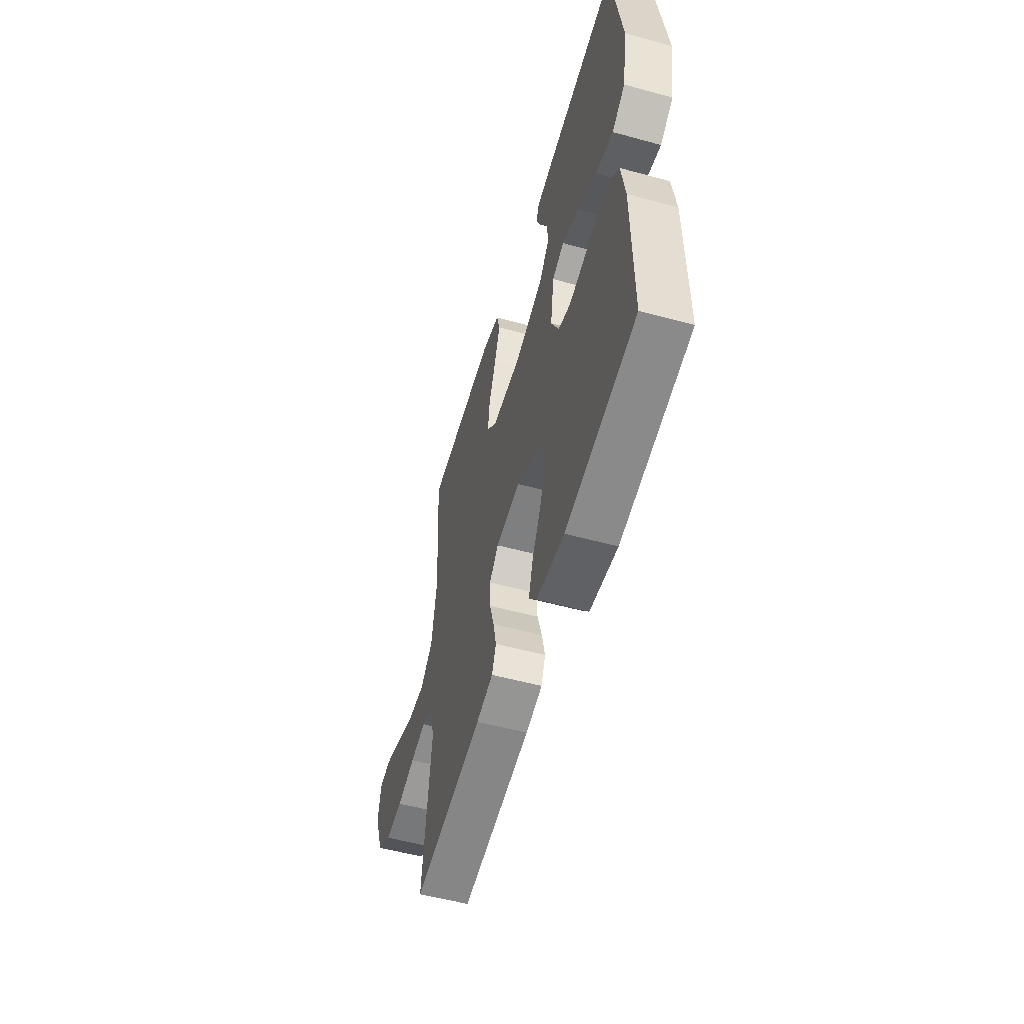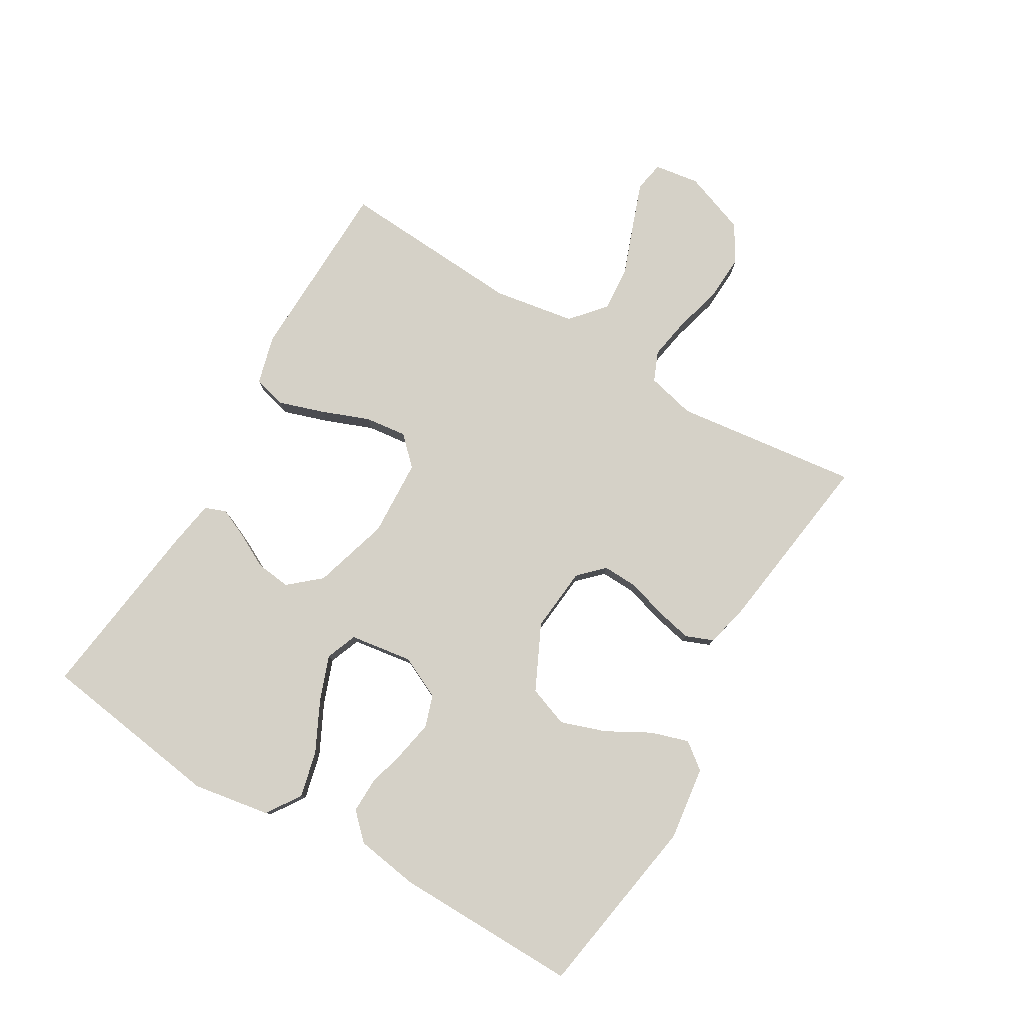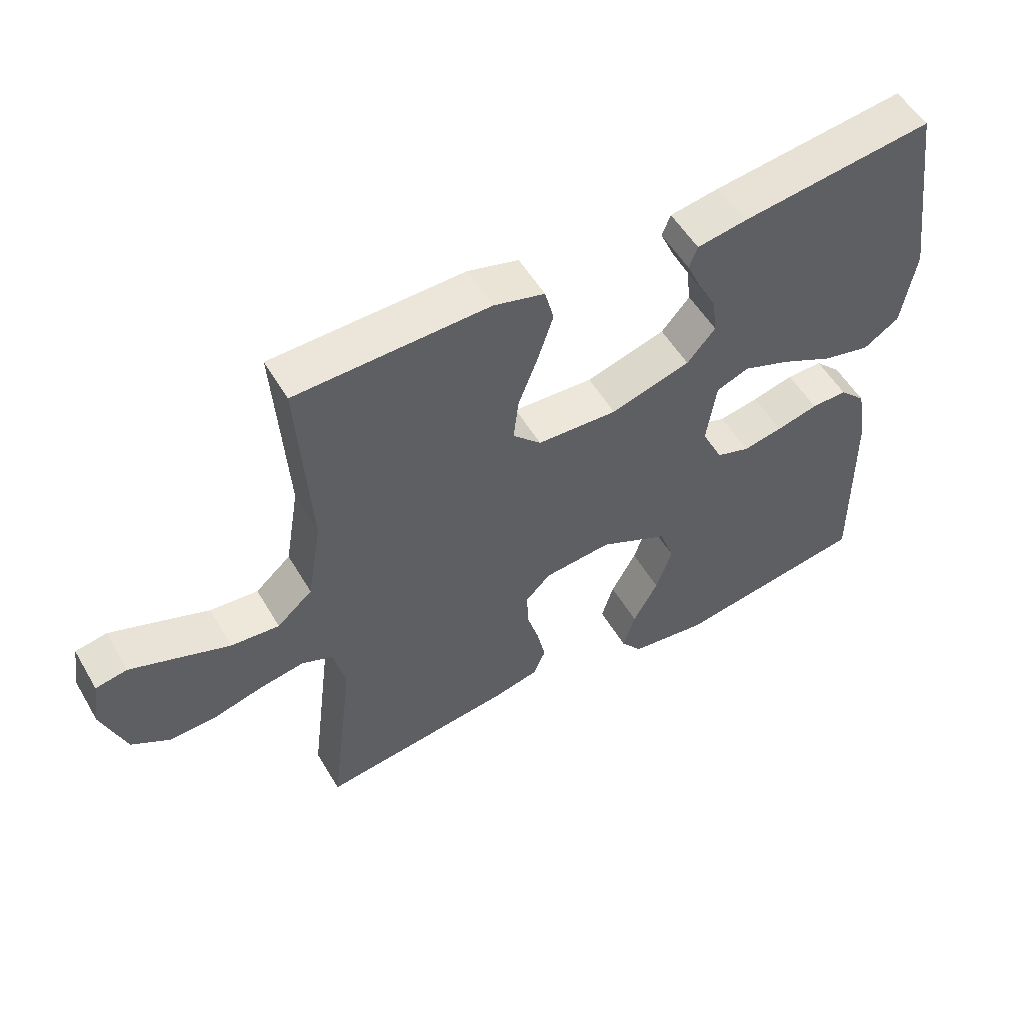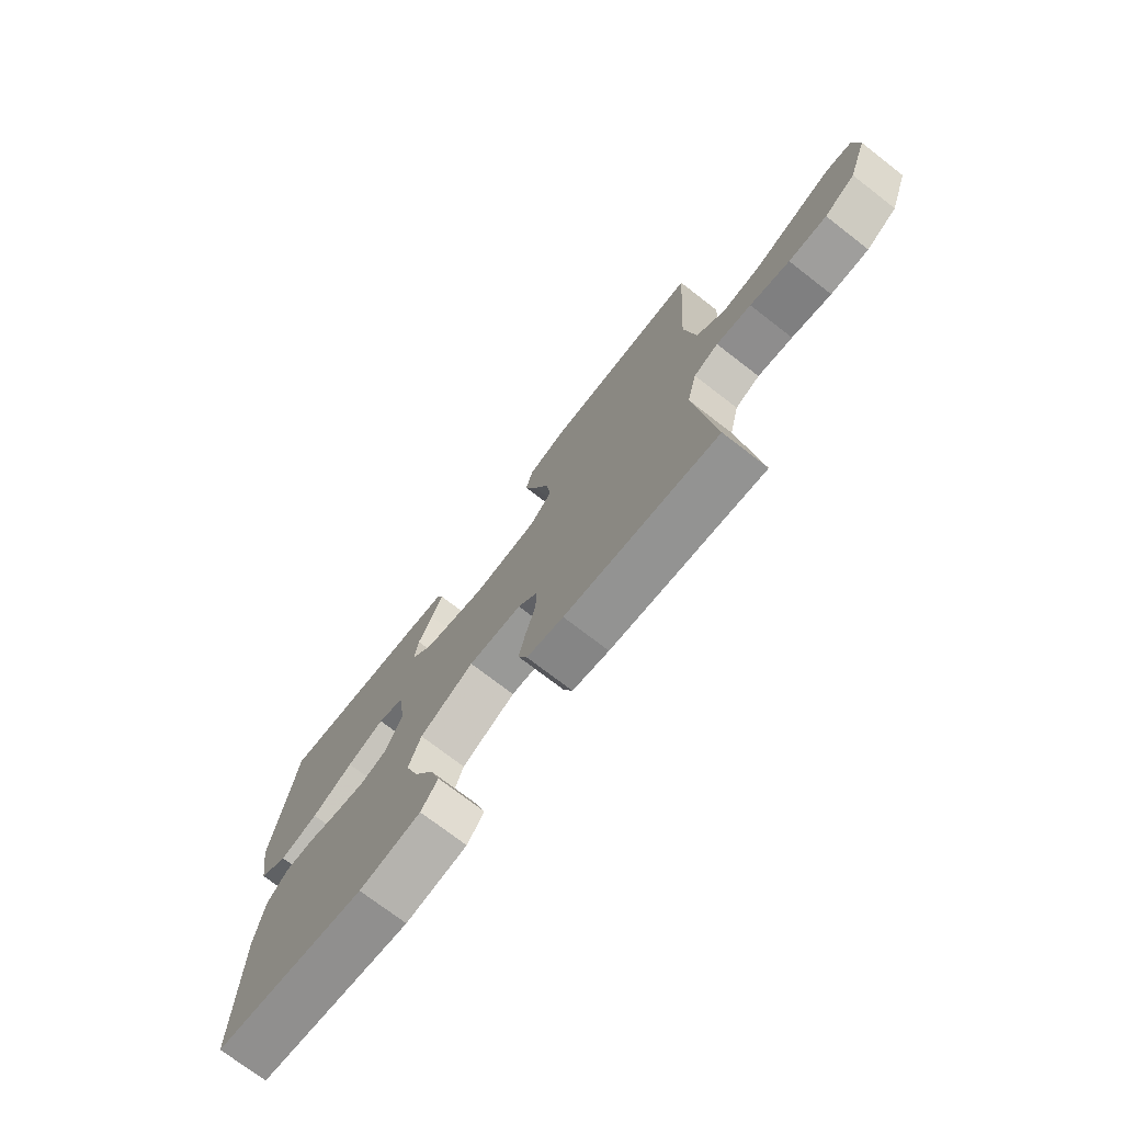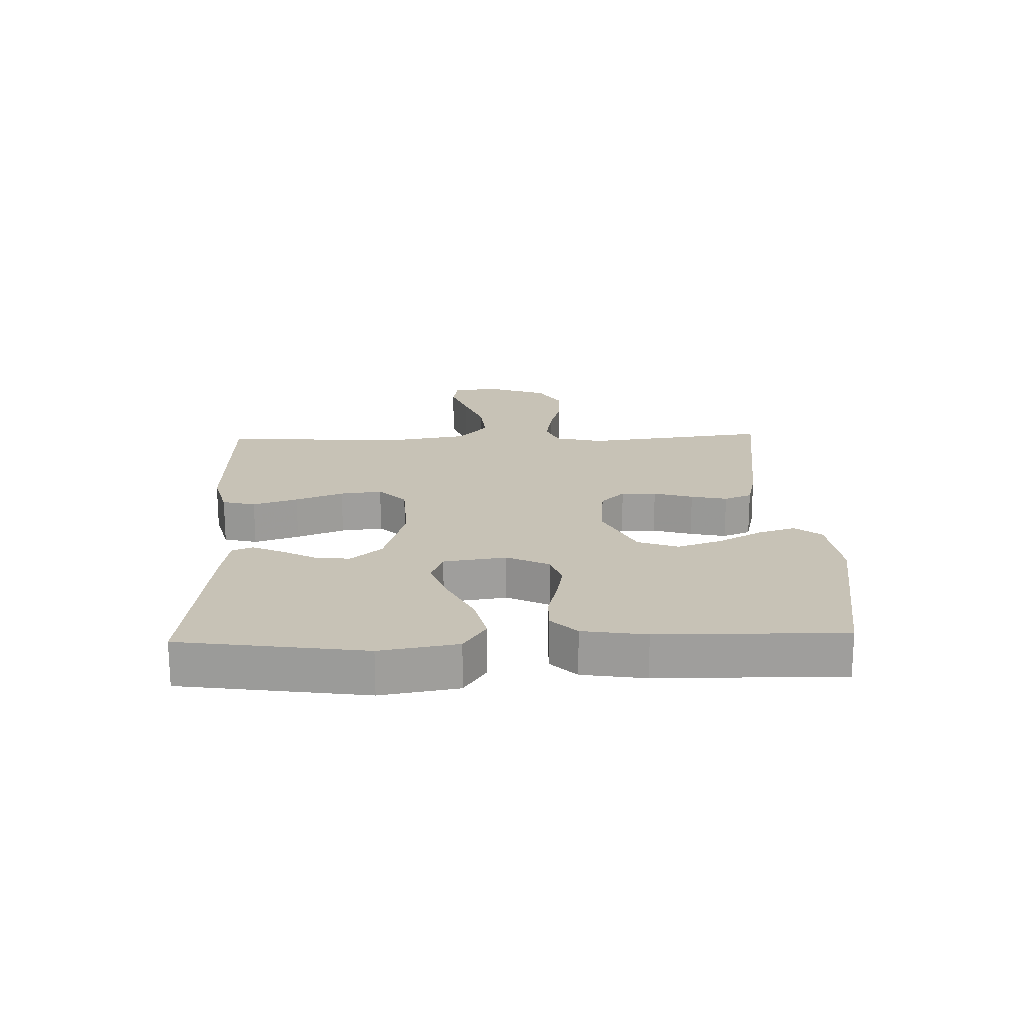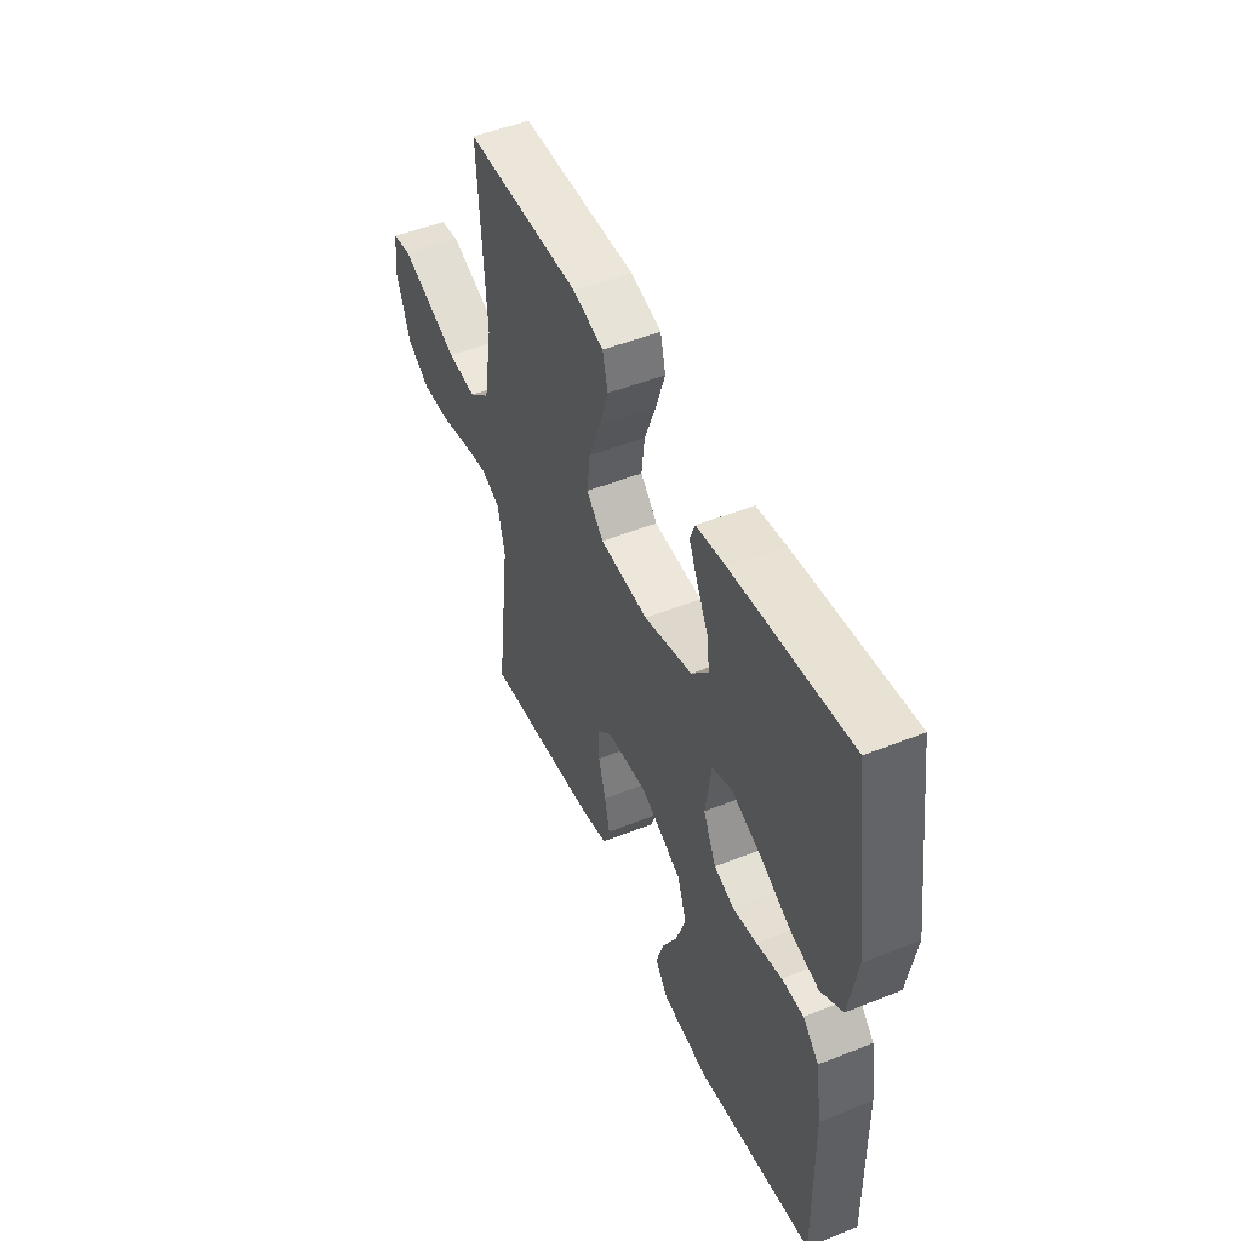
<metadata>
{"format":"obj","ext":"obj","renderer":"f3d","projection":"perspective","resolution":1024,"background":"white","views":[{"elev":-54.3,"azim":73.8,"up":"+Z"},{"elev":79.5,"azim":120.5,"up":"+Y"},{"elev":53.6,"azim":-29.9,"up":"+Z"},{"elev":-73.6,"azim":-127.7,"up":"+Z"},{"elev":19.3,"azim":88.1,"up":"+Y"},{"elev":49.7,"azim":66.2,"up":"+Z"}]}
</metadata>
<code>
v 0.5 0.07 0.5
v 0.543 0.07 0.2
v 0.522 0.07 0.074
v 0.466 0.07 0.037
v 0.391 0.07 0.055
v 0.31 0.07 0.095
v 0.237 0.07 0.122
v 0.186 0.07 0.102
v 0.171 0.07 0
v 0.204 0.07 -0.069
v 0.256 0.07 -0.086
v 0.318 0.07 -0.074
v 0.383 0.07 -0.057
v 0.439 0.07 -0.056
v 0.48 0.07 -0.097
v 0.496 0.07 -0.2
v 0.5 0.07 -0.5
v 0.2 0.07 -0.549
v 0.08 0.07 -0.533
v 0.047 0.07 -0.49
v 0.066 0.07 -0.429
v 0.105 0.07 -0.358
v 0.13 0.07 -0.285
v 0.106 0.07 -0.219
v 0 0.07 -0.168
v -0.105 0.07 -0.178
v -0.144 0.07 -0.217
v -0.142 0.07 -0.274
v -0.123 0.07 -0.338
v -0.11 0.07 -0.397
v -0.128 0.07 -0.442
v -0.2 0.07 -0.459
v -0.5 0.07 -0.5
v -0.463 0.07 -0.2
v -0.482 0.07 -0.121
v -0.53 0.07 -0.101
v -0.598 0.07 -0.113
v -0.675 0.07 -0.134
v -0.749 0.07 -0.138
v -0.809 0.07 -0.102
v -0.846 0.07 0
v -0.835 0.07 0.073
v -0.786 0.07 0.082
v -0.714 0.07 0.056
v -0.633 0.07 0.026
v -0.558 0.07 0.02
v -0.503 0.07 0.068
v -0.481 0.07 0.2
v -0.5 0.07 0.5
v -0.2 0.07 0.509
v -0.121 0.07 0.488
v -0.107 0.07 0.434
v -0.131 0.07 0.361
v -0.161 0.07 0.283
v -0.169 0.07 0.215
v -0.125 0.07 0.171
v 0 0.07 0.165
v 0.124 0.07 0.202
v 0.168 0.07 0.253
v 0.161 0.07 0.31
v 0.132 0.07 0.365
v 0.11 0.07 0.414
v 0.123 0.07 0.448
v 0.2 0.07 0.461
v 0.5 0 0.5
v 0.543 0 0.2
v 0.522 0 0.074
v 0.466 0 0.037
v 0.391 0 0.055
v 0.31 0 0.095
v 0.237 0 0.122
v 0.186 0 0.102
v 0.171 0 0
v 0.204 0 -0.069
v 0.256 0 -0.086
v 0.318 0 -0.074
v 0.383 0 -0.057
v 0.439 0 -0.056
v 0.48 0 -0.097
v 0.496 0 -0.2
v 0.5 0 -0.5
v 0.2 0 -0.549
v 0.08 0 -0.533
v 0.047 0 -0.49
v 0.066 0 -0.429
v 0.105 0 -0.358
v 0.13 0 -0.285
v 0.106 0 -0.219
v 0 0 -0.168
v -0.105 0 -0.178
v -0.144 0 -0.217
v -0.142 0 -0.274
v -0.123 0 -0.338
v -0.11 0 -0.397
v -0.128 0 -0.442
v -0.2 0 -0.459
v -0.5 0 -0.5
v -0.463 0 -0.2
v -0.482 0 -0.121
v -0.53 0 -0.101
v -0.598 0 -0.113
v -0.675 0 -0.134
v -0.749 0 -0.138
v -0.809 0 -0.102
v -0.846 0 0
v -0.835 0 0.073
v -0.786 0 0.082
v -0.714 0 0.056
v -0.633 0 0.026
v -0.558 0 0.02
v -0.503 0 0.068
v -0.481 0 0.2
v -0.5 0 0.5
v -0.2 0 0.509
v -0.121 0 0.488
v -0.107 0 0.434
v -0.131 0 0.361
v -0.161 0 0.283
v -0.169 0 0.215
v -0.125 0 0.171
v 0 0 0.165
v 0.124 0 0.202
v 0.168 0 0.253
v 0.161 0 0.31
v 0.132 0 0.365
v 0.11 0 0.414
v 0.123 0 0.448
v 0.2 0 0.461
f 60 61 62 63
f 60 63 64 1
f 51 52 53 54
f 49 50 51 54
f 48 49 54 55
f 47 48 55 56
f 42 43 44 45
f 40 41 42 45
f 40 45 46
f 37 38 39 40
f 36 37 40 46
f 35 36 46 47
f 31 32 33 34
f 28 29 30 31
f 28 31 34 35
f 19 20 21 22
f 19 22 23
f 18 19 23
f 17 18 23
f 16 17 23 24
f 12 13 14 15
f 11 12 15 16
f 10 11 16 24
f 3 4 5 6
f 3 6 7
f 2 3 7
f 59 60 1 2
f 58 59 2 7
f 57 58 7 8
f 56 57 8 9
f 27 28 35 47
f 26 27 47 56
f 25 26 56 9
f 9 10 24 25
f 127 126 125 124
f 65 128 127 124
f 118 117 116 115
f 118 115 114 113
f 119 118 113 112
f 120 119 112 111
f 109 108 107 106
f 109 106 105 104
f 110 109 104
f 104 103 102 101
f 110 104 101 100
f 111 110 100 99
f 98 97 96 95
f 95 94 93 92
f 99 98 95 92
f 86 85 84 83
f 87 86 83
f 87 83 82
f 87 82 81
f 88 87 81 80
f 79 78 77 76
f 80 79 76 75
f 88 80 75 74
f 70 69 68 67
f 71 70 67
f 71 67 66
f 66 65 124 123
f 71 66 123 122
f 72 71 122 121
f 73 72 121 120
f 111 99 92 91
f 120 111 91 90
f 73 120 90 89
f 89 88 74 73
f 1 65 66 2
f 2 66 67 3
f 3 67 68 4
f 4 68 69 5
f 5 69 70 6
f 6 70 71 7
f 7 71 72 8
f 8 72 73 9
f 9 73 74 10
f 10 74 75 11
f 11 75 76 12
f 12 76 77 13
f 13 77 78 14
f 14 78 79 15
f 15 79 80 16
f 16 80 81 17
f 17 81 82 18
f 18 82 83 19
f 19 83 84 20
f 20 84 85 21
f 21 85 86 22
f 22 86 87 23
f 23 87 88 24
f 24 88 89 25
f 25 89 90 26
f 26 90 91 27
f 27 91 92 28
f 28 92 93 29
f 29 93 94 30
f 30 94 95 31
f 31 95 96 32
f 32 96 97 33
f 33 97 98 34
f 34 98 99 35
f 35 99 100 36
f 36 100 101 37
f 37 101 102 38
f 38 102 103 39
f 39 103 104 40
f 40 104 105 41
f 41 105 106 42
f 42 106 107 43
f 43 107 108 44
f 44 108 109 45
f 45 109 110 46
f 46 110 111 47
f 47 111 112 48
f 48 112 113 49
f 49 113 114 50
f 50 114 115 51
f 51 115 116 52
f 52 116 117 53
f 53 117 118 54
f 54 118 119 55
f 55 119 120 56
f 56 120 121 57
f 57 121 122 58
f 58 122 123 59
f 59 123 124 60
f 60 124 125 61
f 61 125 126 62
f 62 126 127 63
f 63 127 128 64
f 64 128 65 1

</code>
